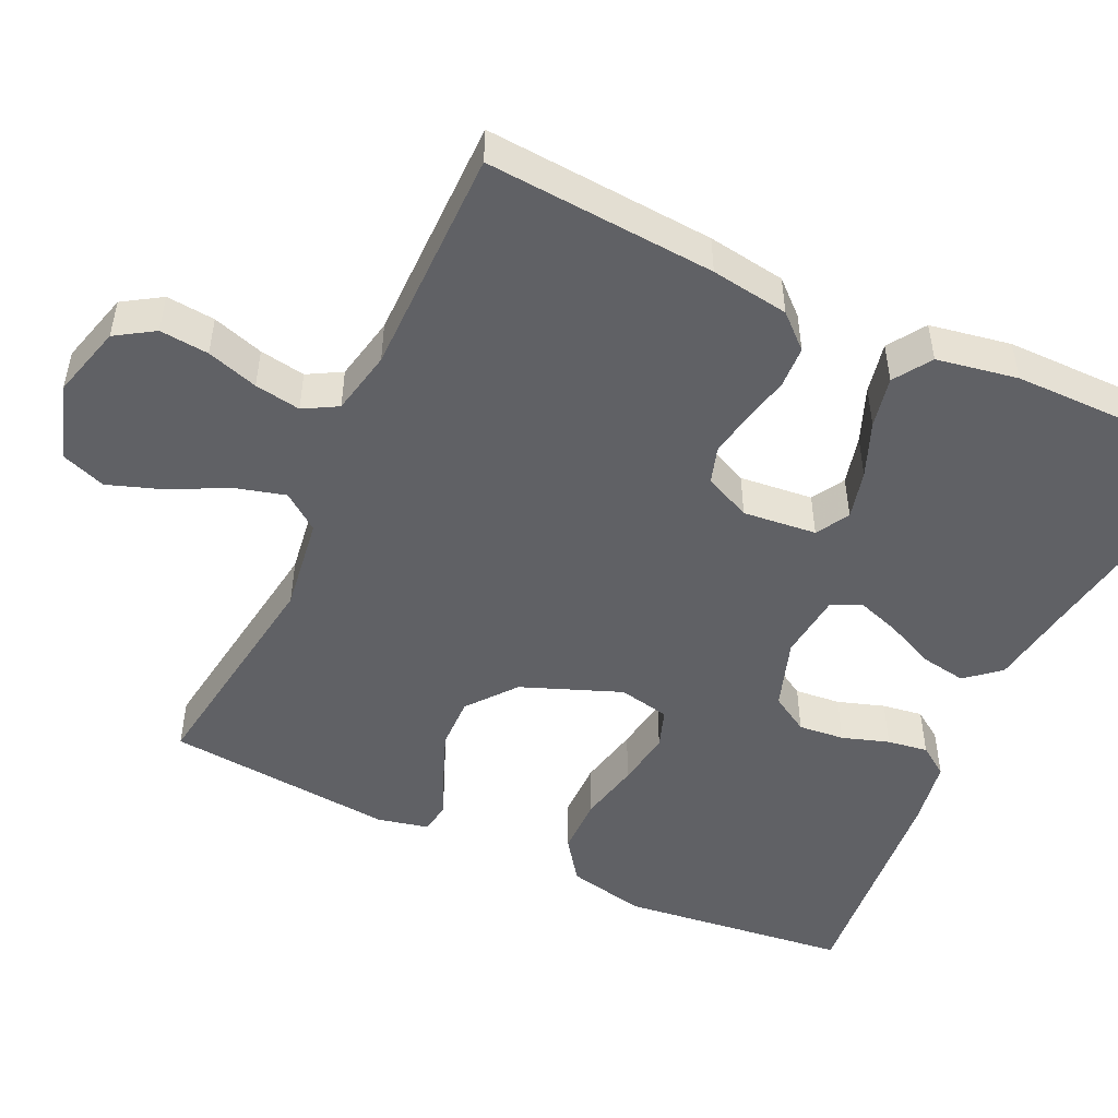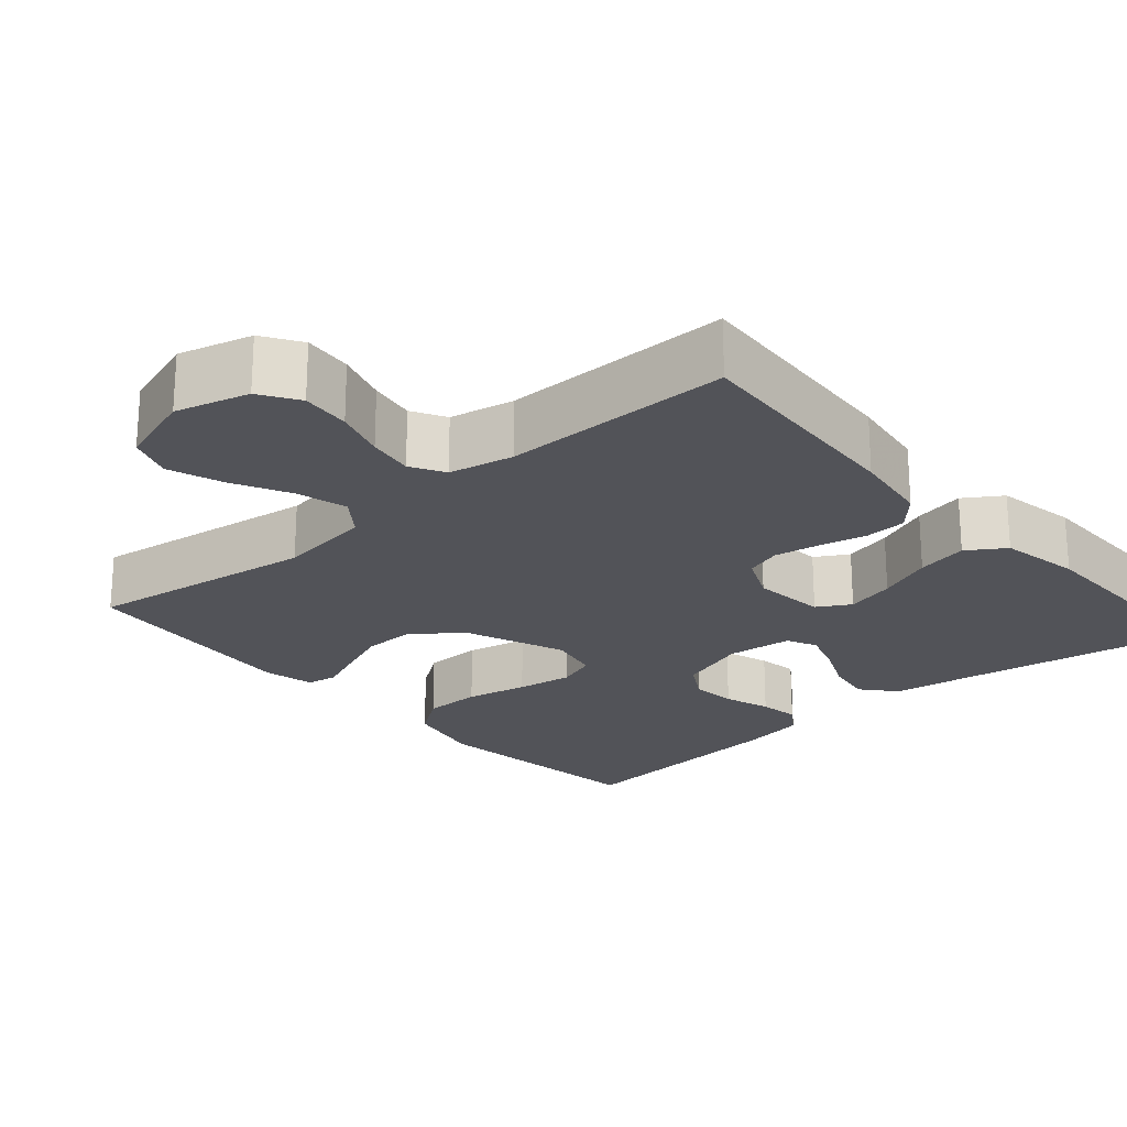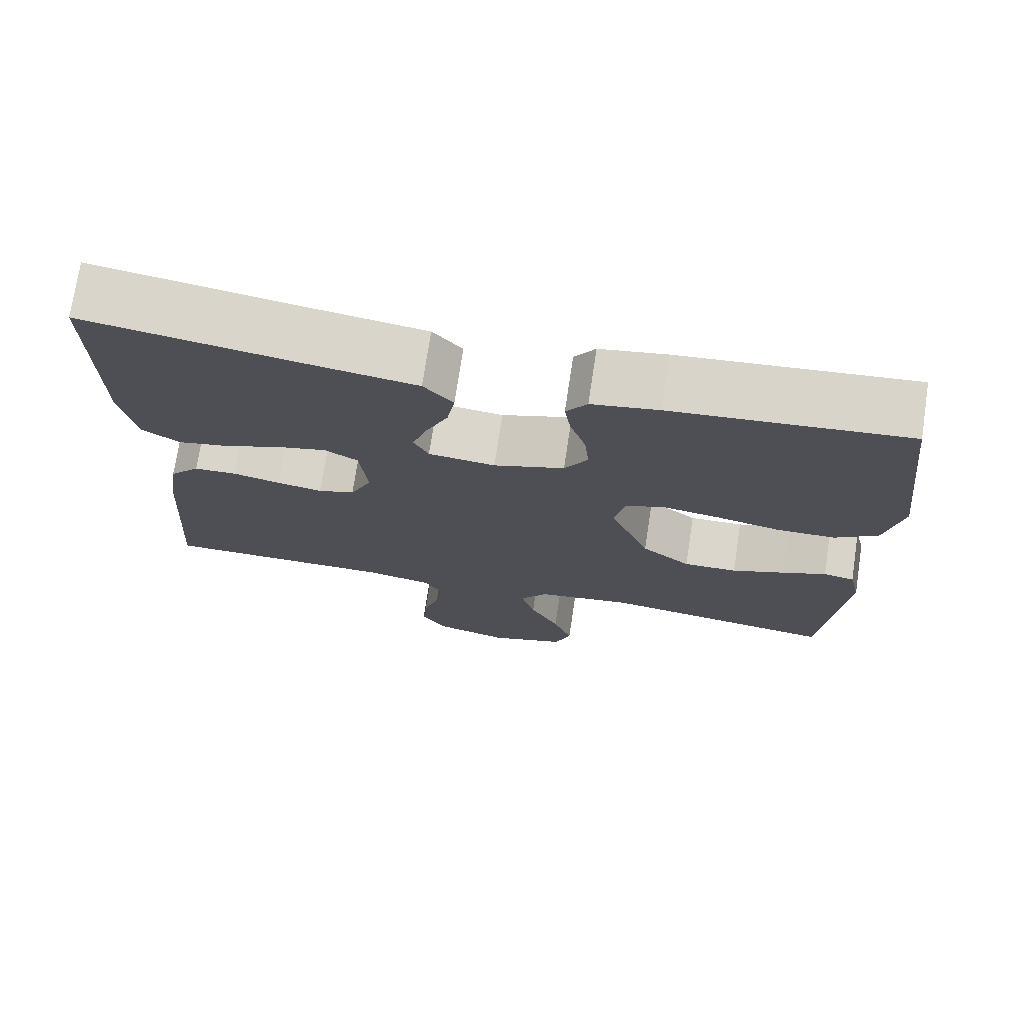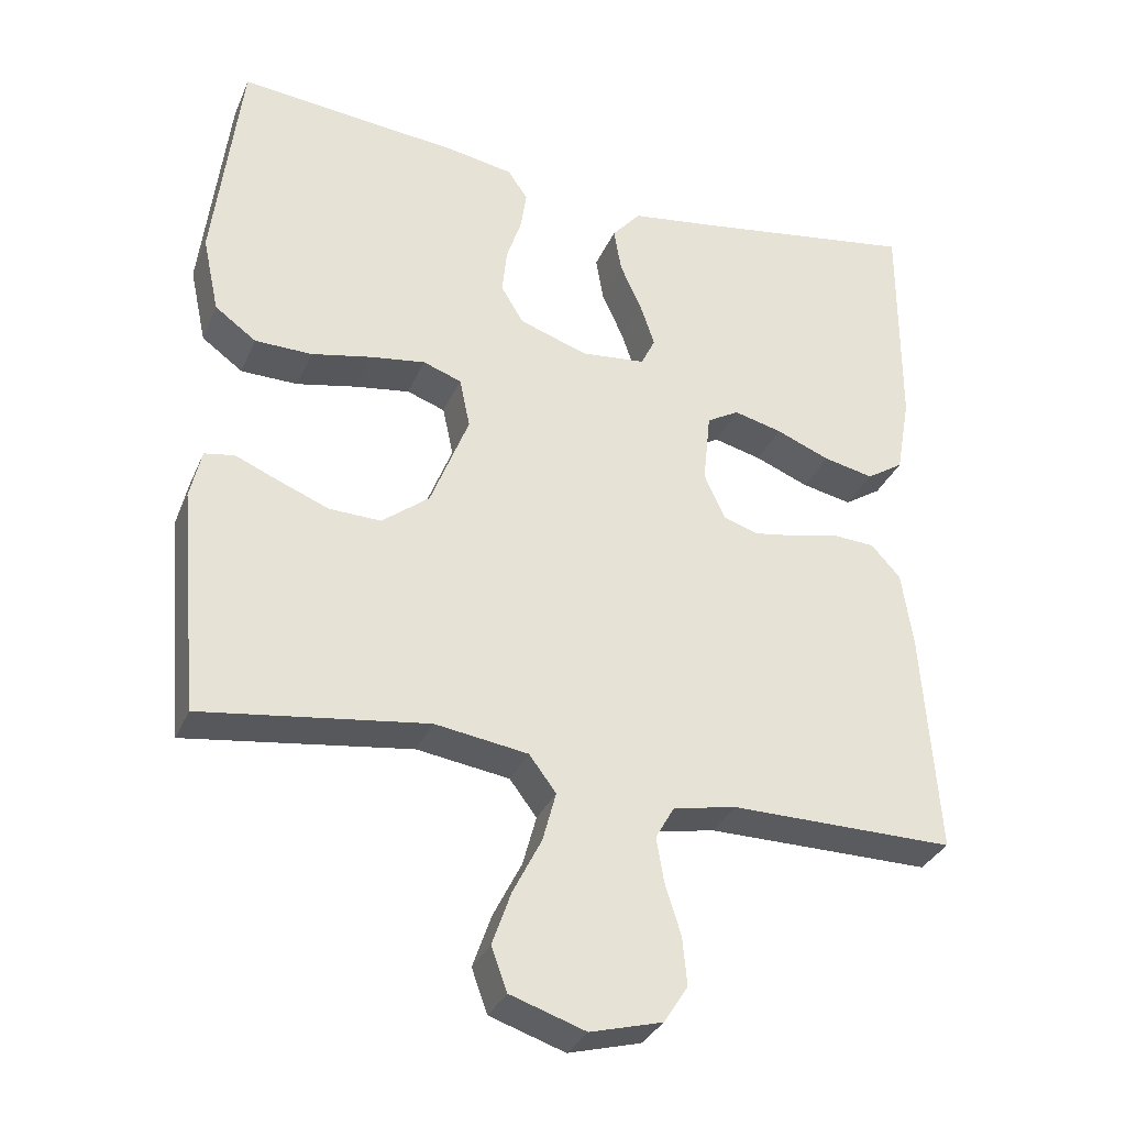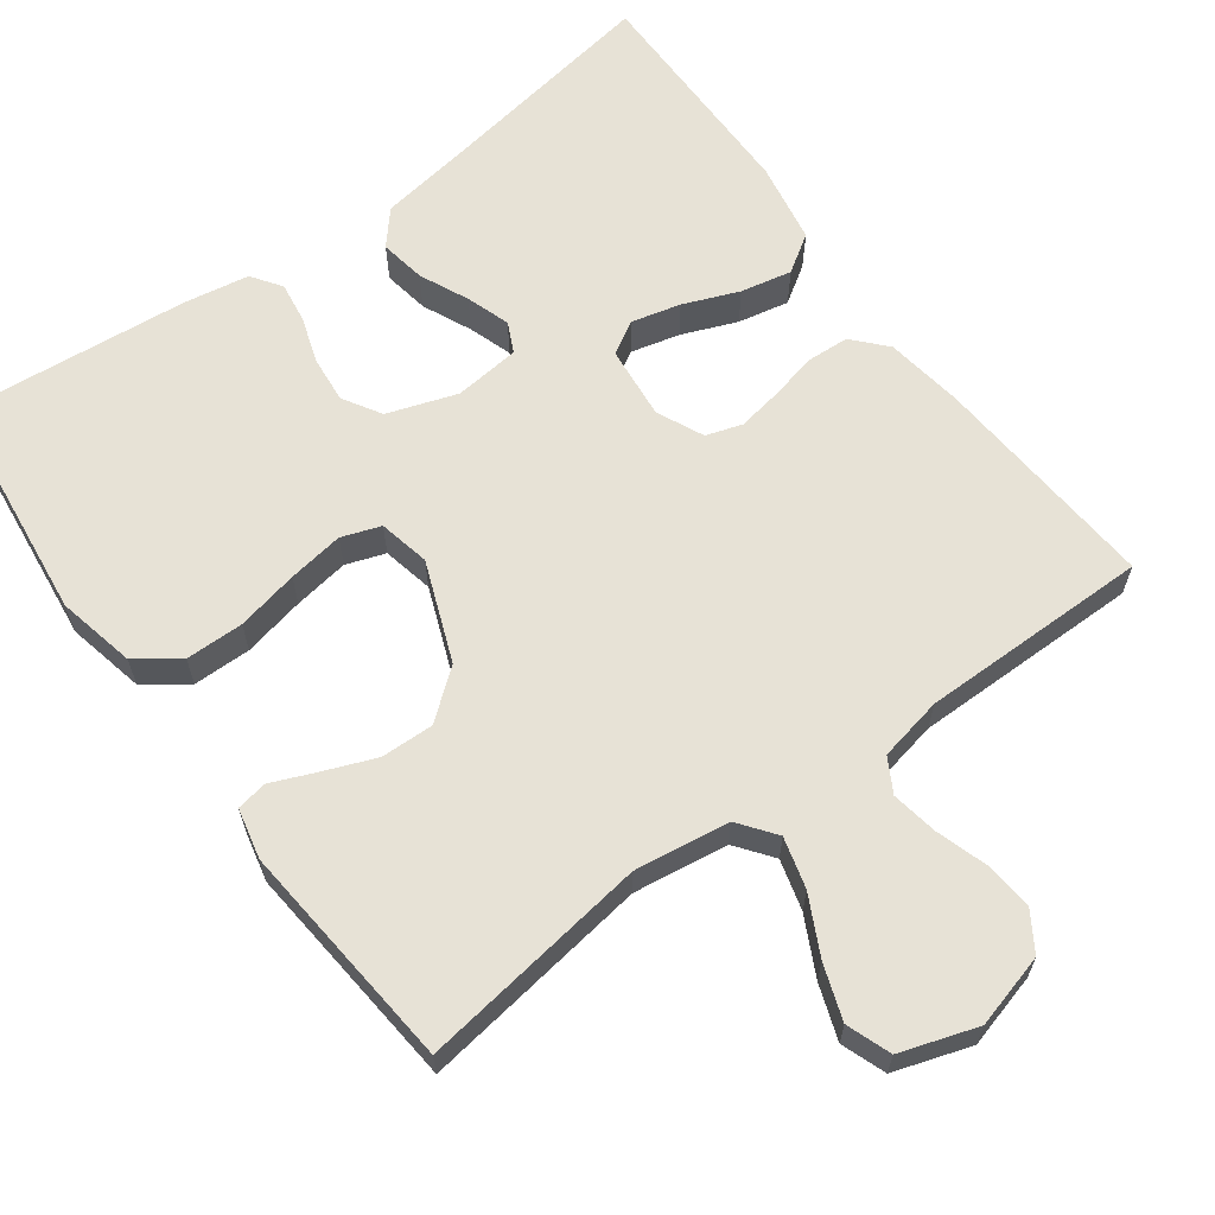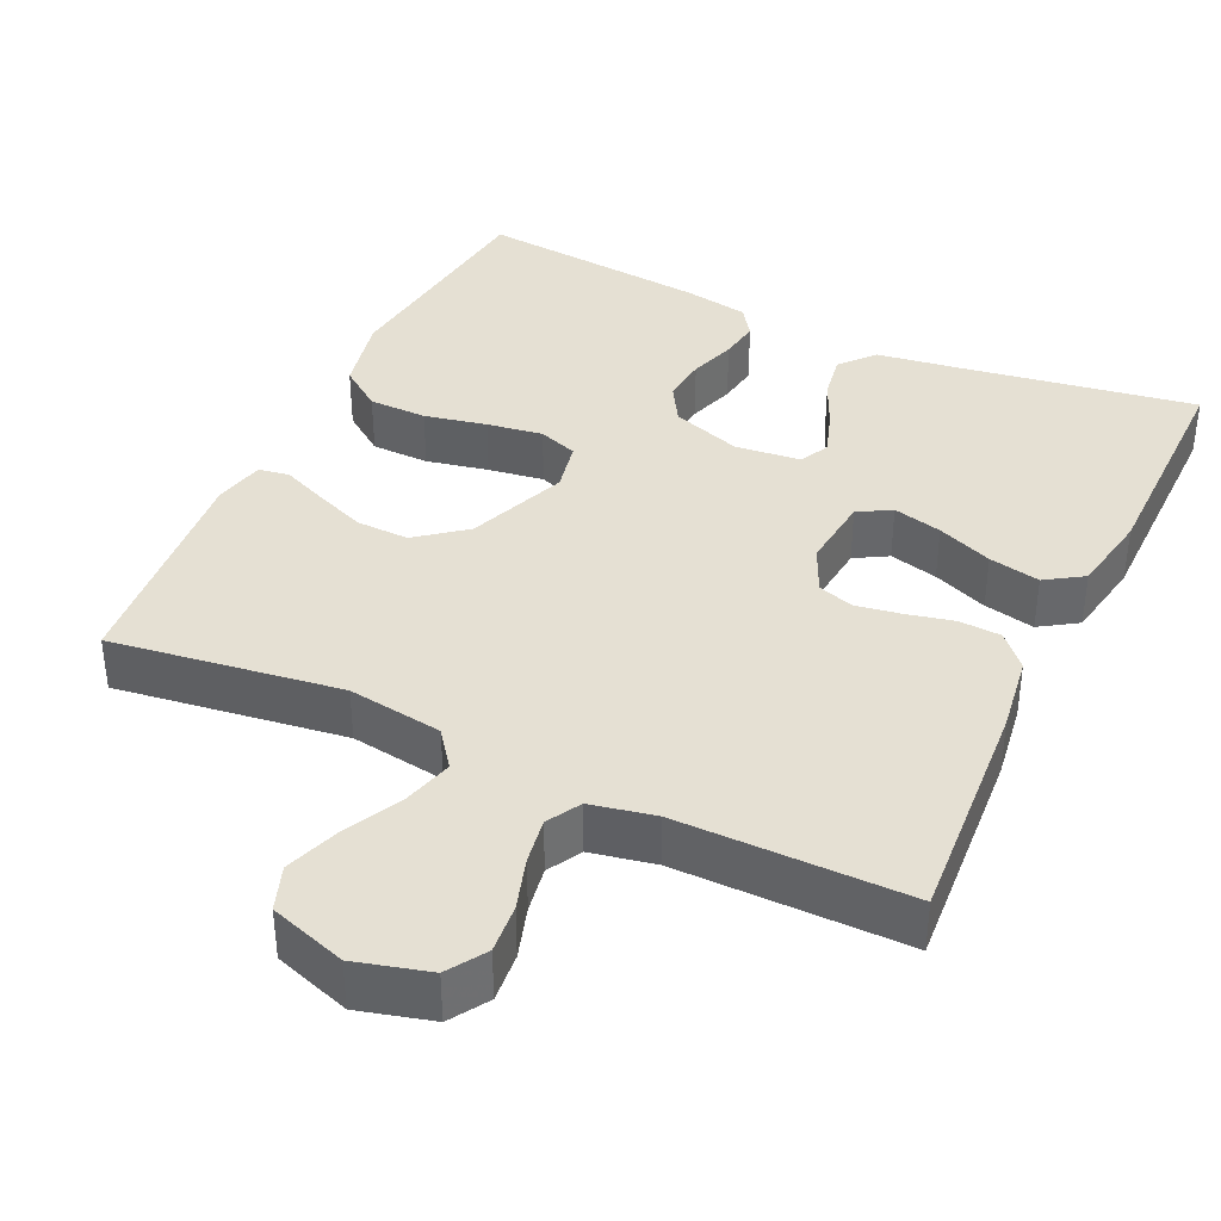
<metadata>
{"format":"obj","ext":"obj","renderer":"f3d","projection":"perspective","resolution":1024,"background":"white","views":[{"elev":-49.5,"azim":-115.2,"up":"+Y"},{"elev":-22.6,"azim":-138.9,"up":"+Y"},{"elev":73.7,"azim":8.6,"up":"+Z"},{"elev":-32.6,"azim":159.2,"up":"+Z"},{"elev":63.5,"azim":143.6,"up":"+Y"},{"elev":38.1,"azim":-154.8,"up":"+Y"}]}
</metadata>
<code>
v 0.5 0.07 0.5
v 0.536 0.07 0.2
v 0.514 0.07 0.098
v 0.459 0.07 0.058
v 0.383 0.07 0.057
v 0.302 0.07 0.074
v 0.229 0.07 0.085
v 0.178 0.07 0.067
v 0.164 0.07 0
v 0.215 0.07 -0.13
v 0.278 0.07 -0.18
v 0.347 0.07 -0.178
v 0.415 0.07 -0.151
v 0.472 0.07 -0.127
v 0.512 0.07 -0.134
v 0.527 0.07 -0.2
v 0.5 0.07 -0.5
v 0.2 0.07 -0.458
v 0.076 0.07 -0.476
v 0.04 0.07 -0.524
v 0.058 0.07 -0.59
v 0.096 0.07 -0.665
v 0.121 0.07 -0.736
v 0.1 0.07 -0.794
v 0 0.07 -0.827
v -0.096 0.07 -0.801
v -0.128 0.07 -0.751
v -0.122 0.07 -0.687
v -0.101 0.07 -0.62
v -0.091 0.07 -0.56
v -0.116 0.07 -0.516
v -0.2 0.07 -0.499
v -0.5 0.07 -0.5
v -0.479 0.07 -0.2
v -0.464 0.07 -0.098
v -0.425 0.07 -0.055
v -0.37 0.07 -0.052
v -0.309 0.07 -0.066
v -0.25 0.07 -0.076
v -0.203 0.07 -0.061
v -0.175 0.07 0
v -0.185 0.07 0.096
v -0.228 0.07 0.121
v -0.292 0.07 0.105
v -0.364 0.07 0.076
v -0.431 0.07 0.062
v -0.48 0.07 0.094
v -0.499 0.07 0.2
v -0.5 0.07 0.5
v -0.2 0.07 0.452
v -0.085 0.07 0.435
v -0.047 0.07 0.391
v -0.057 0.07 0.331
v -0.086 0.07 0.267
v -0.105 0.07 0.21
v -0.086 0.07 0.171
v 0 0.07 0.162
v 0.091 0.07 0.193
v 0.121 0.07 0.243
v 0.115 0.07 0.303
v 0.095 0.07 0.364
v 0.087 0.07 0.417
v 0.114 0.07 0.456
v 0.2 0.07 0.471
v 0.5 0 0.5
v 0.536 0 0.2
v 0.514 0 0.098
v 0.459 0 0.058
v 0.383 0 0.057
v 0.302 0 0.074
v 0.229 0 0.085
v 0.178 0 0.067
v 0.164 0 0
v 0.215 0 -0.13
v 0.278 0 -0.18
v 0.347 0 -0.178
v 0.415 0 -0.151
v 0.472 0 -0.127
v 0.512 0 -0.134
v 0.527 0 -0.2
v 0.5 0 -0.5
v 0.2 0 -0.458
v 0.076 0 -0.476
v 0.04 0 -0.524
v 0.058 0 -0.59
v 0.096 0 -0.665
v 0.121 0 -0.736
v 0.1 0 -0.794
v 0 0 -0.827
v -0.096 0 -0.801
v -0.128 0 -0.751
v -0.122 0 -0.687
v -0.101 0 -0.62
v -0.091 0 -0.56
v -0.116 0 -0.516
v -0.2 0 -0.499
v -0.5 0 -0.5
v -0.479 0 -0.2
v -0.464 0 -0.098
v -0.425 0 -0.055
v -0.37 0 -0.052
v -0.309 0 -0.066
v -0.25 0 -0.076
v -0.203 0 -0.061
v -0.175 0 0
v -0.185 0 0.096
v -0.228 0 0.121
v -0.292 0 0.105
v -0.364 0 0.076
v -0.431 0 0.062
v -0.48 0 0.094
v -0.499 0 0.2
v -0.5 0 0.5
v -0.2 0 0.452
v -0.085 0 0.435
v -0.047 0 0.391
v -0.057 0 0.331
v -0.086 0 0.267
v -0.105 0 0.21
v -0.086 0 0.171
v 0 0 0.162
v 0.091 0 0.193
v 0.121 0 0.243
v 0.115 0 0.303
v 0.095 0 0.364
v 0.087 0 0.417
v 0.114 0 0.456
v 0.2 0 0.471
f 4 5 6
f 3 4 6
f 2 3 6
f 1 2 6
f 64 1 6
f 63 64 6
f 62 63 6
f 61 62 6
f 60 61 6
f 59 60 6 7
f 58 59 7 8
f 57 58 8 9
f 56 57 9 10
f 52 53 54
f 51 52 54
f 50 51 54
f 50 54 55
f 49 50 55
f 48 49 55
f 47 48 55
f 46 47 55
f 45 46 55
f 44 45 55
f 43 44 55 56
f 36 37 38
f 35 36 38
f 34 35 38
f 33 34 38
f 32 33 38
f 31 32 38 39
f 30 31 39 40
f 27 28 29
f 26 27 29
f 25 26 29
f 24 25 29
f 23 24 29
f 22 23 29
f 21 22 29
f 20 21 29 30
f 30 40 41
f 20 30 41
f 19 20 41
f 16 17 18
f 15 16 18
f 14 15 18
f 13 14 18
f 12 13 18 19
f 42 43 56 10
f 42 10 11
f 41 42 11
f 19 41 11
f 11 12 19
f 70 69 68
f 70 68 67
f 70 67 66
f 70 66 65
f 70 65 128
f 70 128 127
f 70 127 126
f 70 126 125
f 70 125 124
f 71 70 124 123
f 72 71 123 122
f 73 72 122 121
f 74 73 121 120
f 118 117 116
f 118 116 115
f 118 115 114
f 119 118 114
f 119 114 113
f 119 113 112
f 119 112 111
f 119 111 110
f 119 110 109
f 119 109 108
f 120 119 108 107
f 102 101 100
f 102 100 99
f 102 99 98
f 102 98 97
f 102 97 96
f 103 102 96 95
f 104 103 95 94
f 93 92 91
f 93 91 90
f 93 90 89
f 93 89 88
f 93 88 87
f 93 87 86
f 93 86 85
f 94 93 85 84
f 105 104 94
f 105 94 84
f 105 84 83
f 82 81 80
f 82 80 79
f 82 79 78
f 82 78 77
f 83 82 77 76
f 74 120 107 106
f 75 74 106
f 75 106 105
f 75 105 83
f 83 76 75
f 1 65 66 2
f 2 66 67 3
f 3 67 68 4
f 4 68 69 5
f 5 69 70 6
f 6 70 71 7
f 7 71 72 8
f 8 72 73 9
f 9 73 74 10
f 10 74 75 11
f 11 75 76 12
f 12 76 77 13
f 13 77 78 14
f 14 78 79 15
f 15 79 80 16
f 16 80 81 17
f 17 81 82 18
f 18 82 83 19
f 19 83 84 20
f 20 84 85 21
f 21 85 86 22
f 22 86 87 23
f 23 87 88 24
f 24 88 89 25
f 25 89 90 26
f 26 90 91 27
f 27 91 92 28
f 28 92 93 29
f 29 93 94 30
f 30 94 95 31
f 31 95 96 32
f 32 96 97 33
f 33 97 98 34
f 34 98 99 35
f 35 99 100 36
f 36 100 101 37
f 37 101 102 38
f 38 102 103 39
f 39 103 104 40
f 40 104 105 41
f 41 105 106 42
f 42 106 107 43
f 43 107 108 44
f 44 108 109 45
f 45 109 110 46
f 46 110 111 47
f 47 111 112 48
f 48 112 113 49
f 49 113 114 50
f 50 114 115 51
f 51 115 116 52
f 52 116 117 53
f 53 117 118 54
f 54 118 119 55
f 55 119 120 56
f 56 120 121 57
f 57 121 122 58
f 58 122 123 59
f 59 123 124 60
f 60 124 125 61
f 61 125 126 62
f 62 126 127 63
f 63 127 128 64
f 64 128 65 1

</code>
